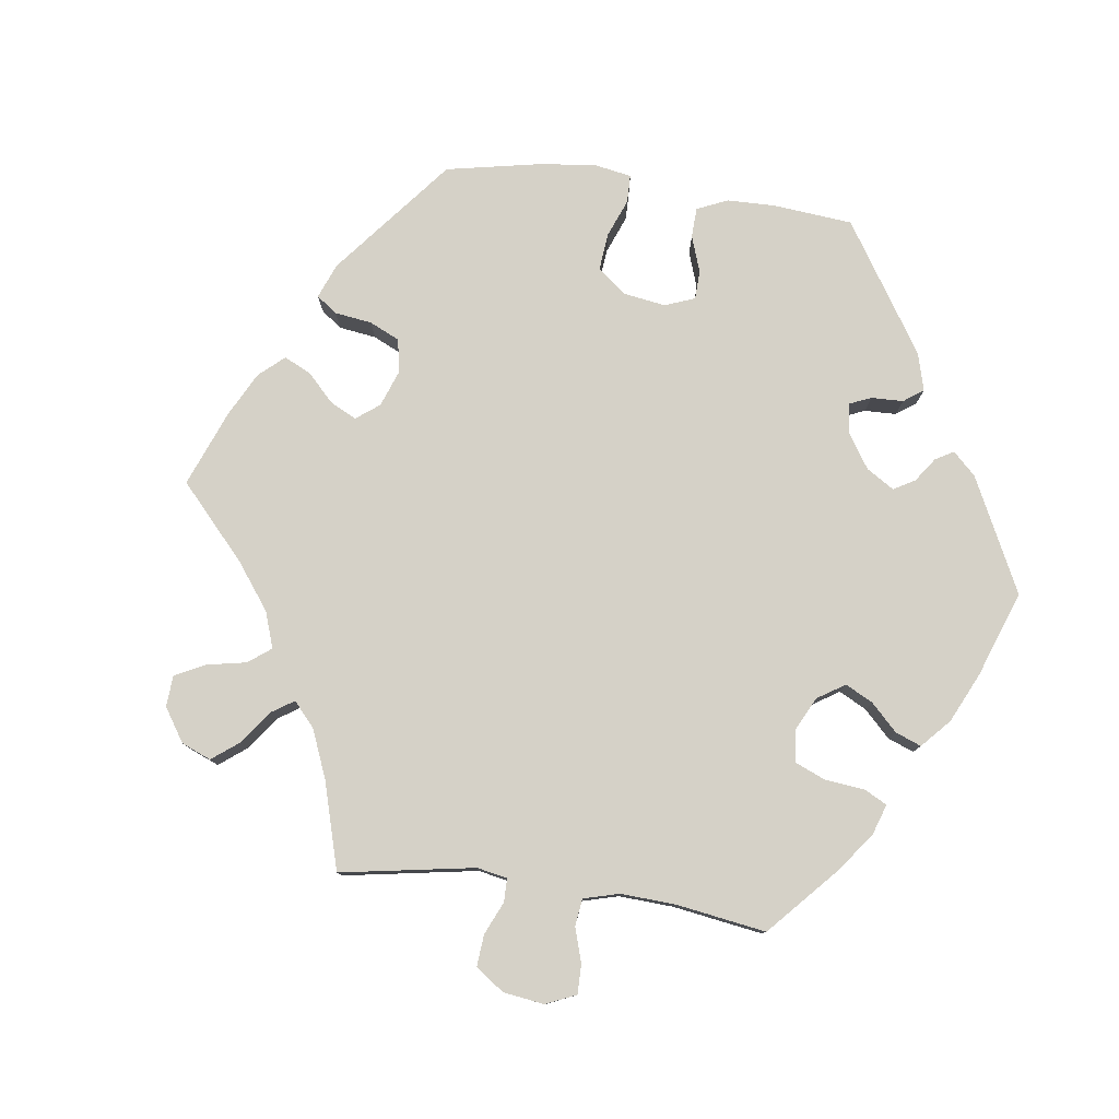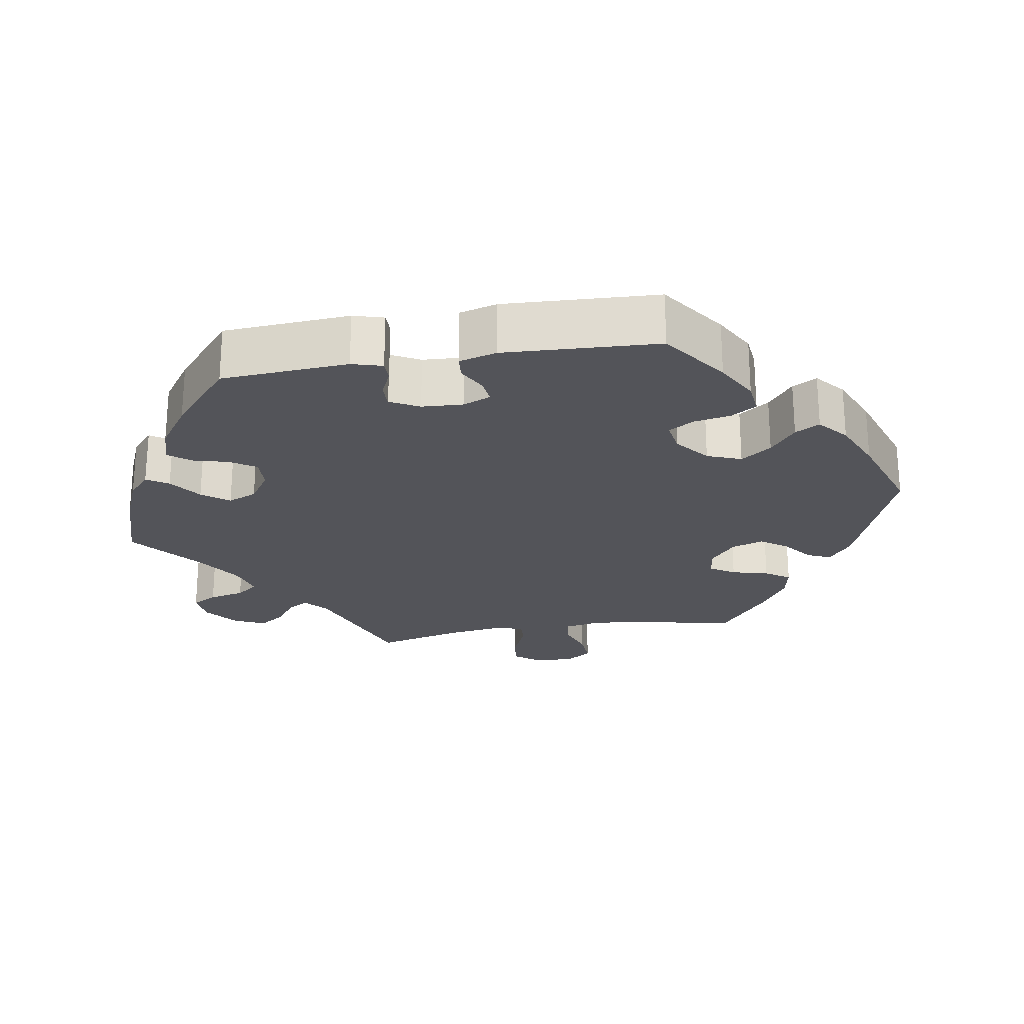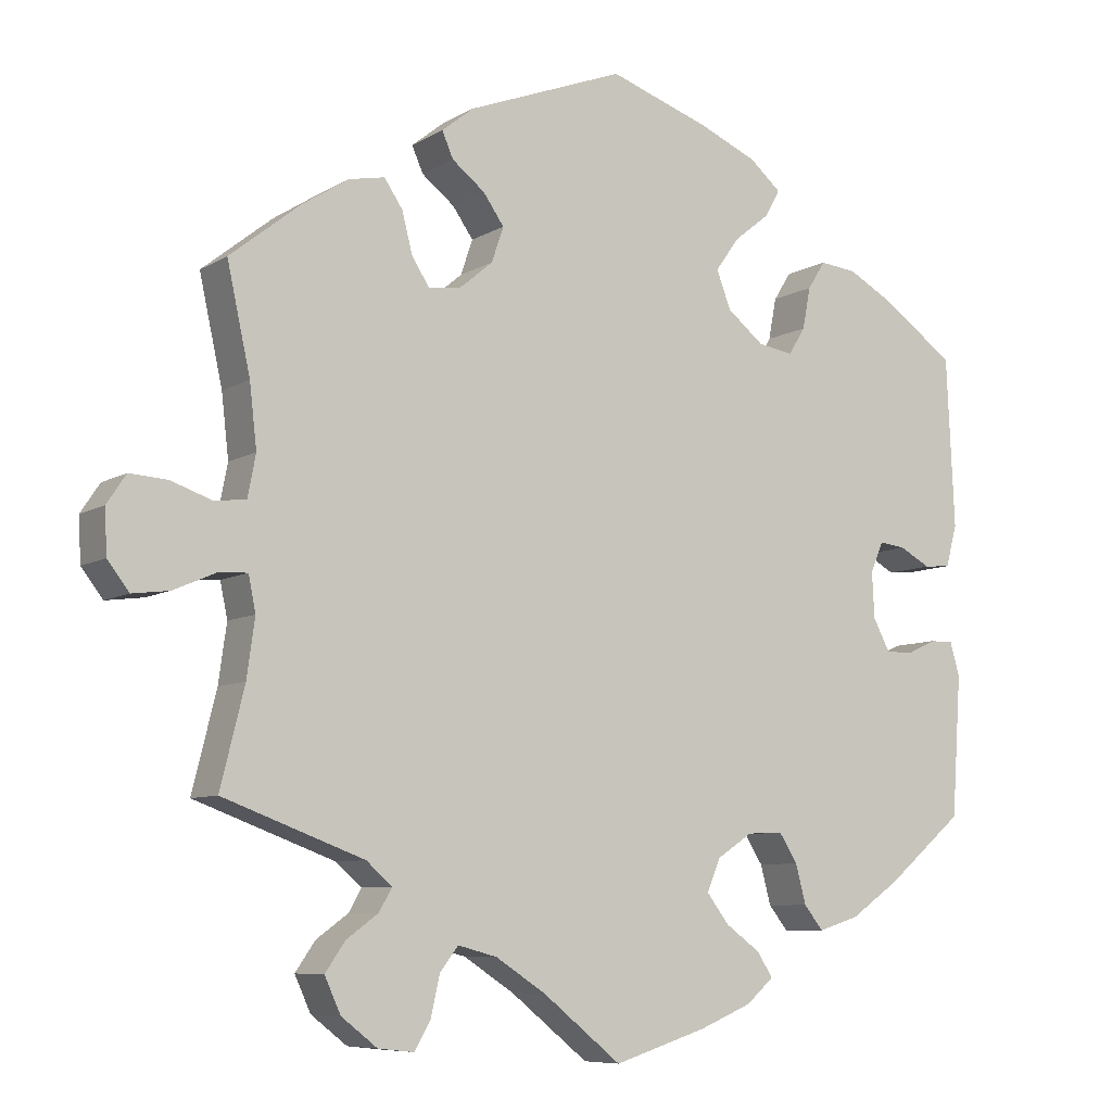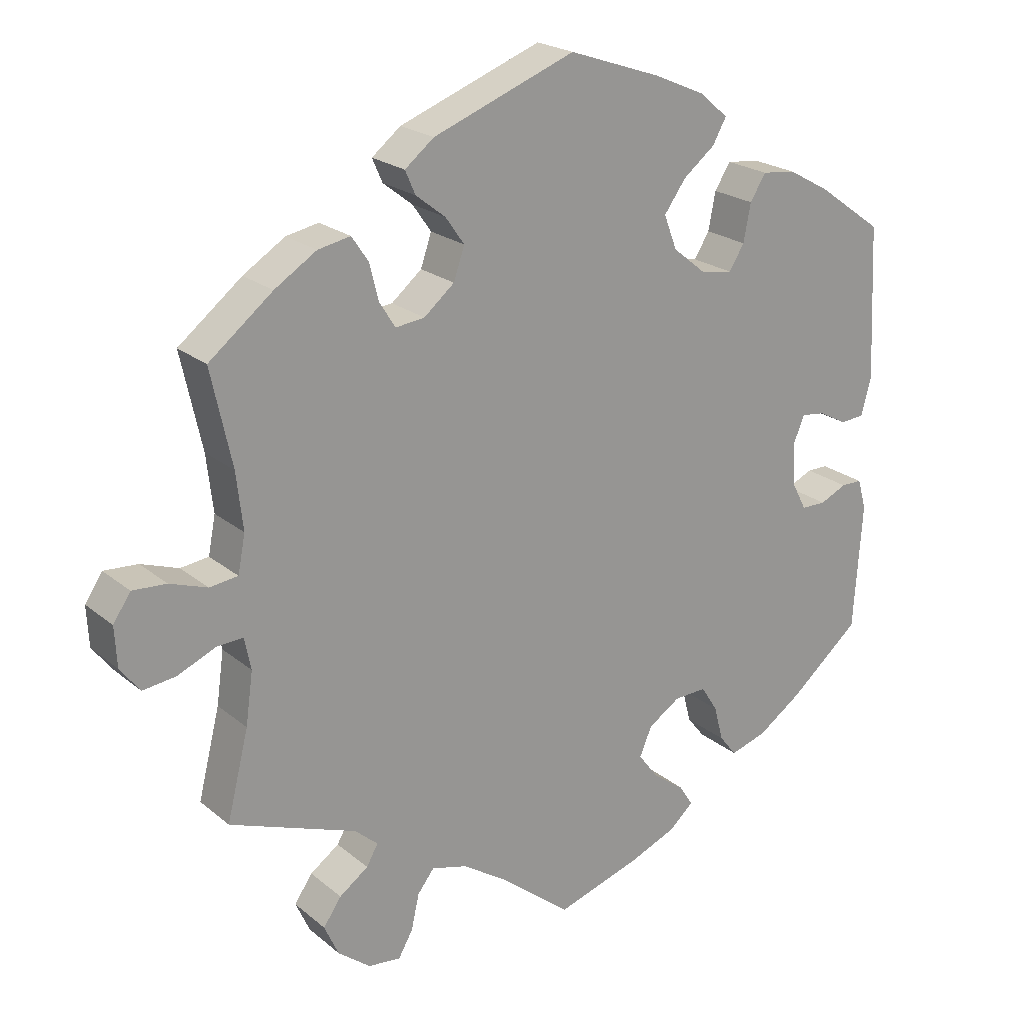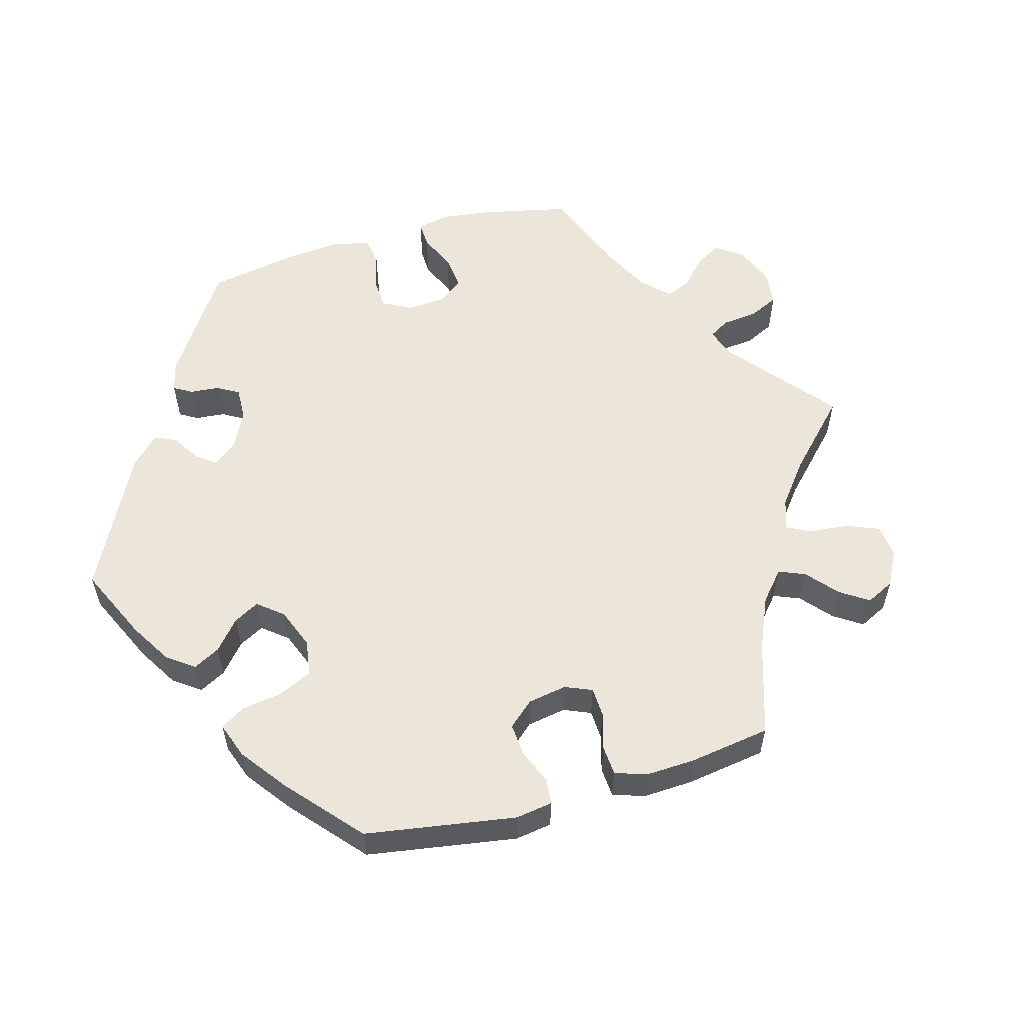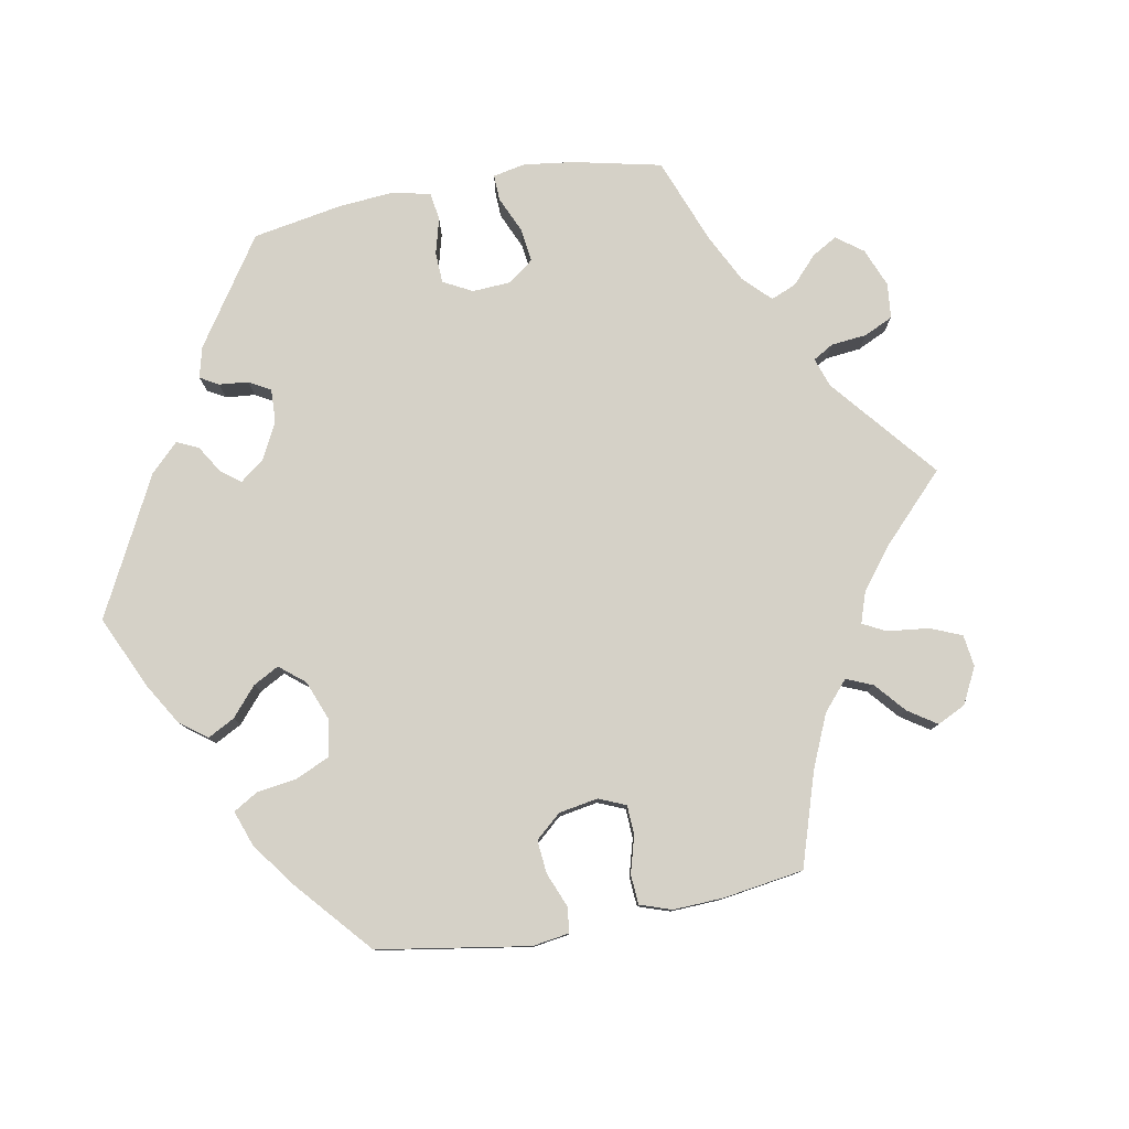
<metadata>
{"format":"obj","ext":"obj","renderer":"f3d","projection":"perspective","resolution":1024,"background":"white","views":[{"elev":78.8,"azim":157.8,"up":"+Y"},{"elev":-23.7,"azim":-80.6,"up":"+Y"},{"elev":-7.8,"azim":147.8,"up":"+Z"},{"elev":21.7,"azim":144.6,"up":"+Z"},{"elev":57.0,"azim":14.2,"up":"+Y"},{"elev":79.5,"azim":19.6,"up":"+Y"}]}
</metadata>
<code>
v -0.512 0.07 -0.114
v -0.5 0.07 -0.072
v -0.471 0.07 -0.072
v -0.434 0.07 -0.089
v -0.4 0.07 -0.089
v -0.379 0.07 -0.049
v -0.376 0.07 0.008
v -0.392 0.07 0.046
v -0.425 0.07 0.042
v -0.464 0.07 0.021
v -0.497 0.07 0.024
v -0.511 0.07 0.076
v -0.501 0.07 0.288
v -0.411 0.07 0.352
v -0.353 0.07 0.384
v -0.307 0.07 0.389
v -0.285 0.07 0.354
v -0.275 0.07 0.302
v -0.254 0.07 0.268
v -0.21 0.07 0.275
v -0.164 0.07 0.312
v -0.146 0.07 0.359
v -0.176 0.07 0.401
v -0.22 0.07 0.436
v -0.239 0.07 0.47
v -0.199 0.07 0.504
v -0.127 0.07 0.535
v -0.001 0.07 0.578
v 0.196 0.07 0.503
v 0.236 0.07 0.471
v 0.222 0.07 0.439
v 0.181 0.07 0.407
v 0.155 0.07 0.37
v 0.17 0.07 0.326
v 0.212 0.07 0.291
v 0.252 0.07 0.286
v 0.274 0.07 0.32
v 0.287 0.07 0.371
v 0.31 0.07 0.405
v 0.355 0.07 0.396
v 0.413 0.07 0.359
v 0.501 0.07 0.289
v 0.472 0.07 0.157
v 0.463 0.07 0.079
v 0.473 0.07 0.027
v 0.512 0.07 0.022
v 0.564 0.07 0.04
v 0.611 0.07 0.043
v 0.635 0.07 0.007
v 0.632 0.07 -0.048
v 0.605 0.07 -0.083
v 0.559 0.07 -0.077
v 0.506 0.07 -0.054
v 0.47 0.07 -0.052
v 0.461 0.07 -0.096
v 0.471 0.07 -0.168
v 0.501 0.07 -0.289
v 0.325 0.07 -0.354
v 0.293 0.07 -0.382
v 0.309 0.07 -0.41
v 0.349 0.07 -0.439
v 0.374 0.07 -0.475
v 0.354 0.07 -0.519
v 0.309 0.07 -0.554
v 0.264 0.07 -0.559
v 0.244 0.07 -0.524
v 0.233 0.07 -0.475
v 0.21 0.07 -0.445
v 0.161 0.07 -0.458
v 0.098 0.07 -0.499
v 0 0.07 -0.578
v -0.117 0.07 -0.541
v -0.182 0.07 -0.514
v -0.216 0.07 -0.484
v -0.197 0.07 -0.454
v -0.153 0.07 -0.422
v -0.125 0.07 -0.385
v -0.142 0.07 -0.345
v -0.186 0.07 -0.316
v -0.231 0.07 -0.314
v -0.254 0.07 -0.35
v -0.267 0.07 -0.399
v -0.291 0.07 -0.429
v -0.342 0.07 -0.413
v -0.404 0.07 -0.37
v -0.5 0.07 -0.289
v -0.512 0 -0.114
v -0.5 0 -0.072
v -0.471 0 -0.072
v -0.434 0 -0.089
v -0.4 0 -0.089
v -0.379 0 -0.049
v -0.376 0 0.008
v -0.392 0 0.046
v -0.425 0 0.042
v -0.464 0 0.021
v -0.497 0 0.024
v -0.511 0 0.076
v -0.501 0 0.288
v -0.411 0 0.352
v -0.353 0 0.384
v -0.307 0 0.389
v -0.285 0 0.354
v -0.275 0 0.302
v -0.254 0 0.268
v -0.21 0 0.275
v -0.164 0 0.312
v -0.146 0 0.359
v -0.176 0 0.401
v -0.22 0 0.436
v -0.239 0 0.47
v -0.199 0 0.504
v -0.127 0 0.535
v -0.001 0 0.578
v 0.196 0 0.503
v 0.236 0 0.471
v 0.222 0 0.439
v 0.181 0 0.407
v 0.155 0 0.37
v 0.17 0 0.326
v 0.212 0 0.291
v 0.252 0 0.286
v 0.274 0 0.32
v 0.287 0 0.371
v 0.31 0 0.405
v 0.355 0 0.396
v 0.413 0 0.359
v 0.501 0 0.289
v 0.472 0 0.157
v 0.463 0 0.079
v 0.473 0 0.027
v 0.512 0 0.022
v 0.564 0 0.04
v 0.611 0 0.043
v 0.635 0 0.007
v 0.632 0 -0.048
v 0.605 0 -0.083
v 0.559 0 -0.077
v 0.506 0 -0.054
v 0.47 0 -0.052
v 0.461 0 -0.096
v 0.471 0 -0.168
v 0.501 0 -0.289
v 0.325 0 -0.354
v 0.293 0 -0.382
v 0.309 0 -0.41
v 0.349 0 -0.439
v 0.374 0 -0.475
v 0.354 0 -0.519
v 0.309 0 -0.554
v 0.264 0 -0.559
v 0.244 0 -0.524
v 0.233 0 -0.475
v 0.21 0 -0.445
v 0.161 0 -0.458
v 0.098 0 -0.499
v 0 0 -0.578
v -0.117 0 -0.541
v -0.182 0 -0.514
v -0.216 0 -0.484
v -0.197 0 -0.454
v -0.153 0 -0.422
v -0.125 0 -0.385
v -0.142 0 -0.345
v -0.186 0 -0.316
v -0.231 0 -0.314
v -0.254 0 -0.35
v -0.267 0 -0.399
v -0.291 0 -0.429
v -0.342 0 -0.413
v -0.404 0 -0.37
v -0.5 0 -0.289
f 81 82 83 84
f 80 81 84 85
f 73 74 75 76
f 73 76 77
f 70 71 72 73
f 69 70 73 77
f 68 69 77 78
f 64 65 66 67
f 64 67 68
f 63 64 68
f 60 61 62 63
f 59 60 63 68
f 58 59 68 78
f 56 57 58 78
f 50 51 52 53
f 50 53 54
f 49 50 54
f 46 47 48 49
f 46 49 54
f 45 46 54
f 44 45 54 55
f 40 41 42 43
f 40 43 44
f 37 38 39 40
f 36 37 40 44
f 35 36 44 55
f 29 30 31 32
f 29 32 33
f 28 29 33
f 27 28 33 34
f 23 24 25 26
f 22 23 26 27
f 15 16 17 18
f 15 18 19
f 14 15 19
f 13 14 19
f 12 13 19
f 9 10 11 12
f 8 9 12 19
f 7 8 19 20
f 1 2 3 4
f 1 4 5
f 80 85 86 1
f 55 56 78 79
f 22 27 34 35
f 21 22 35 55
f 6 7 20 21
f 5 6 21 55
f 55 79 80
f 1 5 55 80
f 170 169 168 167
f 171 170 167 166
f 162 161 160 159
f 163 162 159
f 159 158 157 156
f 163 159 156 155
f 164 163 155 154
f 153 152 151 150
f 154 153 150
f 154 150 149
f 149 148 147 146
f 154 149 146 145
f 164 154 145 144
f 164 144 143 142
f 139 138 137 136
f 140 139 136
f 140 136 135
f 135 134 133 132
f 140 135 132
f 140 132 131
f 141 140 131 130
f 129 128 127 126
f 130 129 126
f 126 125 124 123
f 130 126 123 122
f 141 130 122 121
f 118 117 116 115
f 119 118 115
f 119 115 114
f 120 119 114 113
f 112 111 110 109
f 113 112 109 108
f 104 103 102 101
f 105 104 101
f 105 101 100
f 105 100 99
f 105 99 98
f 98 97 96 95
f 105 98 95 94
f 106 105 94 93
f 90 89 88 87
f 91 90 87
f 87 172 171 166
f 165 164 142 141
f 121 120 113 108
f 141 121 108 107
f 107 106 93 92
f 141 107 92 91
f 166 165 141
f 166 141 91 87
f 1 87 88 2
f 2 88 89 3
f 3 89 90 4
f 4 90 91 5
f 5 91 92 6
f 6 92 93 7
f 7 93 94 8
f 8 94 95 9
f 9 95 96 10
f 10 96 97 11
f 11 97 98 12
f 12 98 99 13
f 13 99 100 14
f 14 100 101 15
f 15 101 102 16
f 16 102 103 17
f 17 103 104 18
f 18 104 105 19
f 19 105 106 20
f 20 106 107 21
f 21 107 108 22
f 22 108 109 23
f 23 109 110 24
f 24 110 111 25
f 25 111 112 26
f 26 112 113 27
f 27 113 114 28
f 28 114 115 29
f 29 115 116 30
f 30 116 117 31
f 31 117 118 32
f 32 118 119 33
f 33 119 120 34
f 34 120 121 35
f 35 121 122 36
f 36 122 123 37
f 37 123 124 38
f 38 124 125 39
f 39 125 126 40
f 40 126 127 41
f 41 127 128 42
f 42 128 129 43
f 43 129 130 44
f 44 130 131 45
f 45 131 132 46
f 46 132 133 47
f 47 133 134 48
f 48 134 135 49
f 49 135 136 50
f 50 136 137 51
f 51 137 138 52
f 52 138 139 53
f 53 139 140 54
f 54 140 141 55
f 55 141 142 56
f 56 142 143 57
f 57 143 144 58
f 58 144 145 59
f 59 145 146 60
f 60 146 147 61
f 61 147 148 62
f 62 148 149 63
f 63 149 150 64
f 64 150 151 65
f 65 151 152 66
f 66 152 153 67
f 67 153 154 68
f 68 154 155 69
f 69 155 156 70
f 70 156 157 71
f 71 157 158 72
f 72 158 159 73
f 73 159 160 74
f 74 160 161 75
f 75 161 162 76
f 76 162 163 77
f 77 163 164 78
f 78 164 165 79
f 79 165 166 80
f 80 166 167 81
f 81 167 168 82
f 82 168 169 83
f 83 169 170 84
f 84 170 171 85
f 85 171 172 86
f 86 172 87 1

</code>
